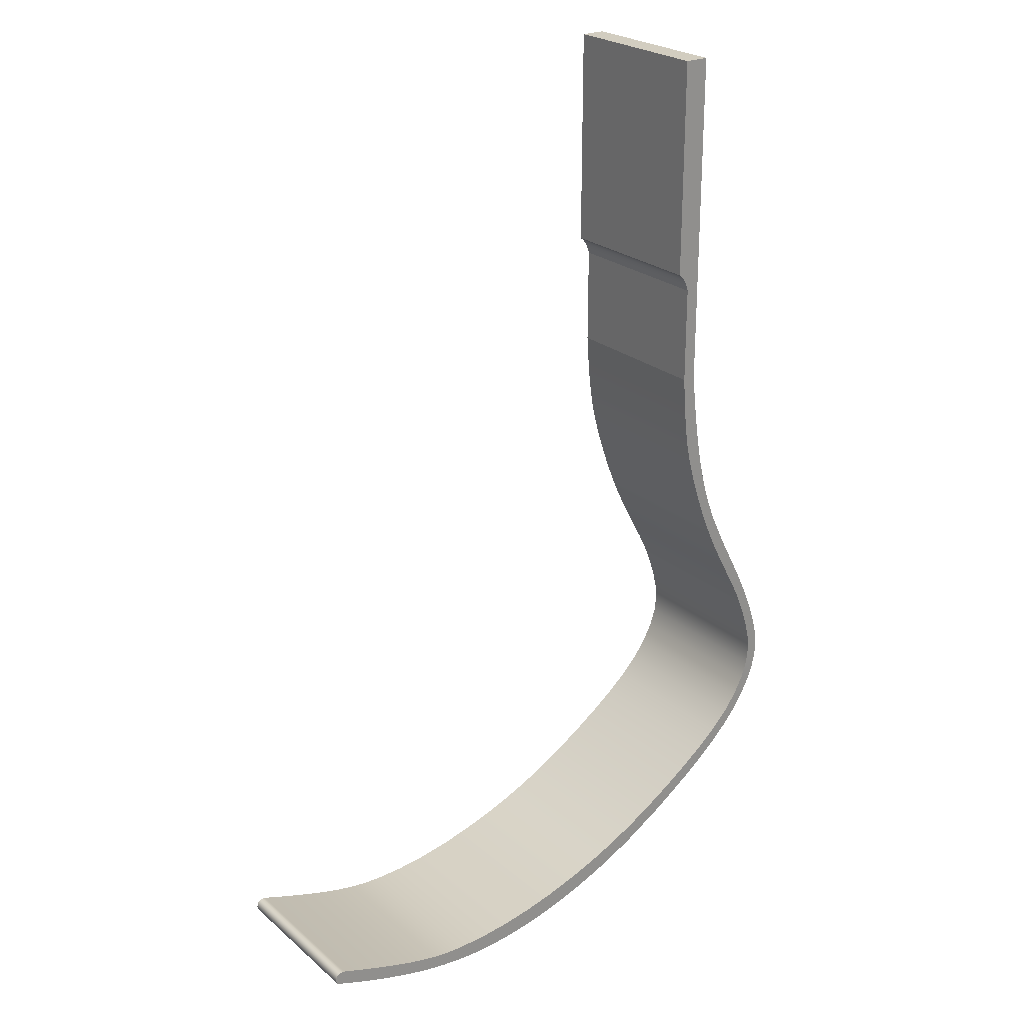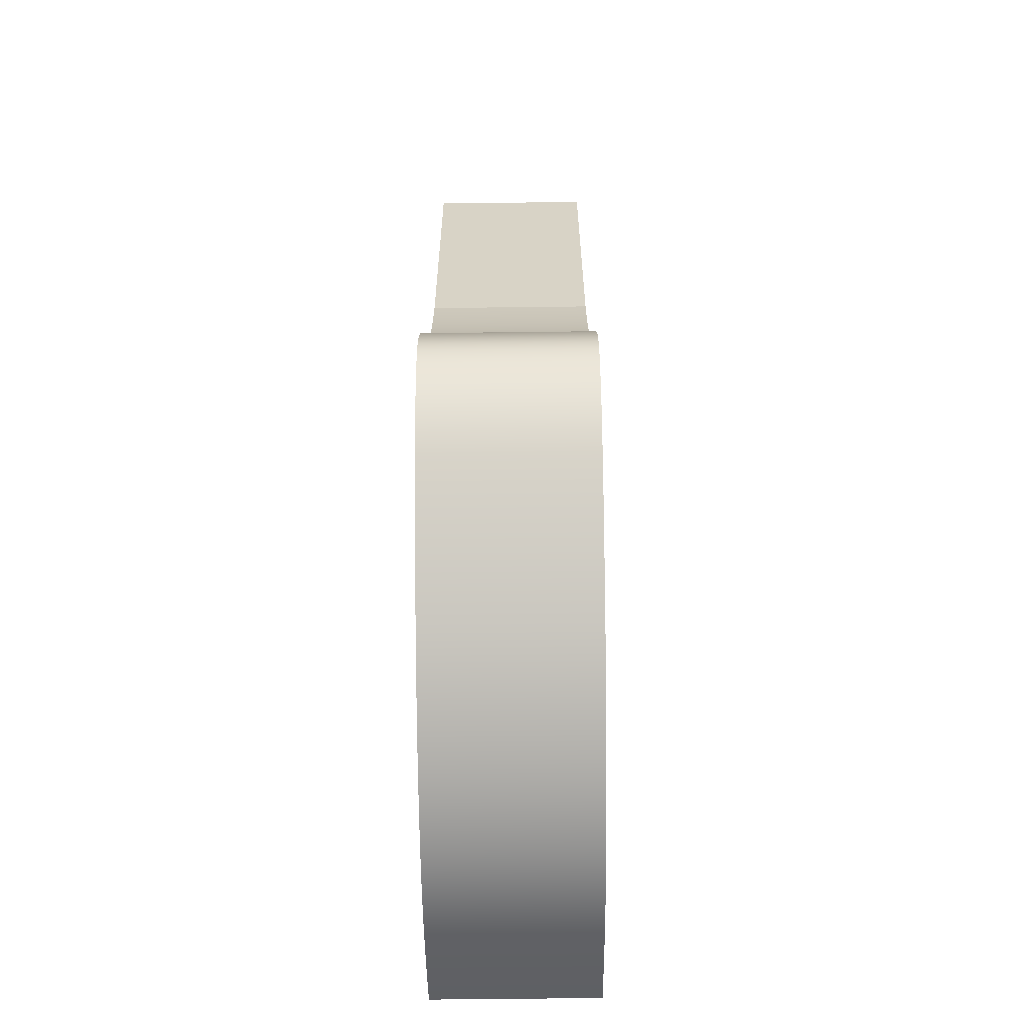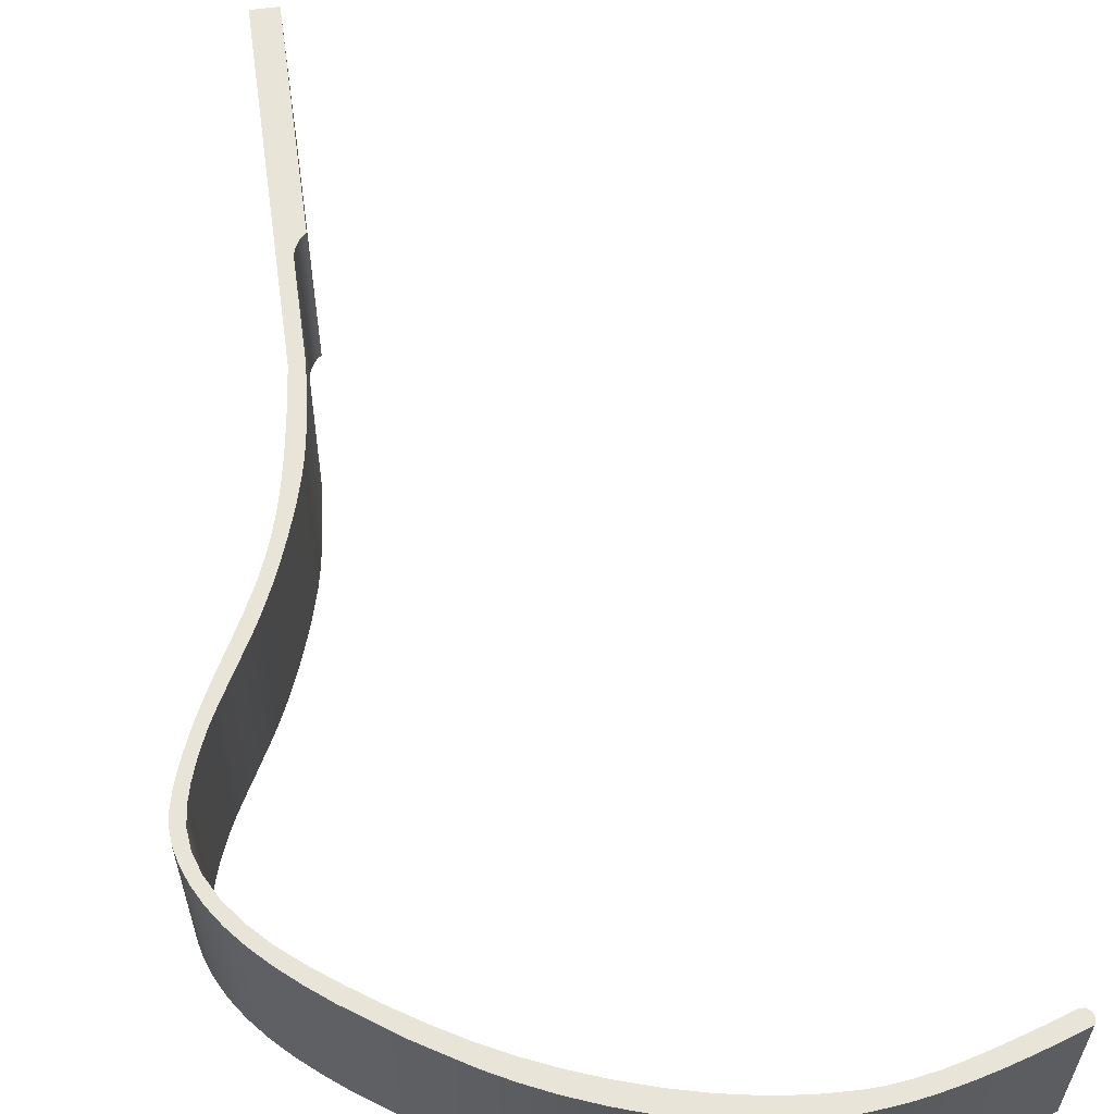
<metadata>
{"format":"obj","ext":"obj","renderer":"f3d","projection":"perspective","resolution":1024,"background":"white","views":[{"elev":24.5,"azim":-36.5,"up":"+Z"},{"elev":-61.9,"azim":90.7,"up":"+Z"},{"elev":60.1,"azim":172.2,"up":"+Y"}]}
</metadata>
<code>
v -6 0 41.38
v -4.946 0 41.38
v -4.946 7 41.38
v -6 7 41.38
v -6 0 32
v -6 0 41.38
v -6 7 41.38
v -6 7 32
v -5.508 0 31.2
v -5.601 0 31.47
v -5.714 0 31.69
v -5.847 0 31.87
v -6 0 32
v -6 7 32
v -5.847 7 31.87
v -5.714 7 31.69
v -5.601 7 31.47
v -5.508 7 31.2
v -5.508 0 27
v -5.508 0 31.2
v -5.508 7 31.2
v -5.508 7 27
v -24.5 0 3
v -23.65 0 2.713
v -22.87 0 2.46
v -22.17 0 2.242
v -21.54 0 2.06
v -20.98 0 1.911
v -20.48 0 1.792
v -19.61 0 1.63
v -18.87 0 1.546
v -18.19 0 1.516
v -16.87 0 1.563
v -15.56 0 1.714
v -14.24 0 1.958
v -12.91 0 2.293
v -11.59 0 2.707
v -10.32 0 3.182
v -9.109 0 3.715
v -7.943 0 4.312
v -6.805 0 4.973
v -5.698 0 5.681
v -4.642 0 6.411
v -3.662 0 7.144
v -2.787 0 7.884
v -2.039 0 8.65
v -1.439 0 9.453
v -1.005 0 10.26
v -0.7497 0 11.03
v -0.668 0 11.76
v -0.735 0 12.47
v -0.9044 0 13.17
v -1.14 0 13.9
v -1.459 0 14.69
v -1.666 0 15.13
v -1.908 0 15.61
v -2.483 0 16.68
v -3.117 0 17.87
v -3.44 0 18.53
v -3.764 0 19.26
v -4.091 0 20.08
v -4.418 0 20.99
v -4.733 0 21.96
v -5.022 0 23.03
v -5.154 0 23.67
v -5.217 0 24.04
v -5.278 0 24.46
v -5.337 0 24.95
v -5.394 0 25.52
v -5.451 0 26.2
v -5.508 0 27
v -5.508 7 27
v -5.451 7 26.2
v -5.394 7 25.52
v -5.337 7 24.95
v -5.278 7 24.46
v -5.217 7 24.04
v -5.154 7 23.67
v -5.022 7 23.03
v -4.733 7 21.96
v -4.418 7 20.99
v -4.091 7 20.08
v -3.764 7 19.26
v -3.44 7 18.53
v -3.117 7 17.87
v -2.483 7 16.68
v -1.908 7 15.61
v -1.666 7 15.13
v -1.459 7 14.69
v -1.14 7 13.9
v -0.9044 7 13.17
v -0.735 7 12.47
v -0.668 7 11.76
v -0.7497 7 11.03
v -1.005 7 10.26
v -1.439 7 9.453
v -2.039 7 8.65
v -2.787 7 7.884
v -3.662 7 7.144
v -4.642 7 6.411
v -5.698 7 5.681
v -6.805 7 4.973
v -7.943 7 4.312
v -9.109 7 3.715
v -10.32 7 3.182
v -11.59 7 2.707
v -12.91 7 2.293
v -14.24 7 1.958
v -15.56 7 1.714
v -16.87 7 1.563
v -18.19 7 1.516
v -18.87 7 1.546
v -19.61 7 1.63
v -20.48 7 1.792
v -20.98 7 1.911
v -21.54 7 2.06
v -22.17 7 2.242
v -22.87 7 2.46
v -23.65 7 2.713
v -24.5 7 3
v -24.87 0 2.482
v -24.94 0 2.678
v -24.88 0 2.878
v -24.71 0 3.002
v -24.5 0 3
v -24.5 7 3
v -24.71 7 3.002
v -24.88 7 2.878
v -24.94 7 2.678
v -24.87 7 2.482
v -4.946 0 27
v -4.841 0 26.01
v -4.733 0 25.13
v -4.625 0 24.36
v -4.515 0 23.68
v -4.406 0 23.08
v -4.296 0 22.54
v -4.187 0 22.06
v -4.079 0 21.64
v -3.865 0 20.91
v -3.656 0 20.31
v -3.453 0 19.79
v -3.257 0 19.34
v -2.884 0 18.55
v -2.536 0 17.87
v -2.214 0 17.26
v -1.918 0 16.69
v -1.65 0 16.17
v -1.411 0 15.69
v -1.203 0 15.24
v -1.022 0 14.84
v -0.7344 0 14.13
v -0.5157 0 13.51
v -0.344 0 12.94
v -0.2231 0 12.38
v -0.1744 0 11.83
v -0.2182 0 11.26
v -0.365 0 10.65
v -0.6193 0 10.01
v -0.9847 0 9.318
v -1.464 0 8.615
v -2.053 0 7.918
v -2.74 0 7.237
v -3.506 0 6.57
v -4.334 0 5.917
v -6.122 0 4.659
v -8.01 0 3.508
v -8.997 0 2.986
v -10.05 0 2.494
v -11.23 0 2.024
v -11.89 0 1.797
v -12.59 0 1.576
v -13.35 0 1.365
v -14.19 0 1.171
v -15.13 0 1.004
v -16.21 0 0.8808
v -16.83 0 0.8449
v -17.51 0 0.8363
v -18.28 0 0.8675
v -19.16 0 0.9562
v -19.66 0 1.029
v -20.21 0 1.126
v -20.81 0 1.251
v -21.46 0 1.409
v -22.19 0 1.605
v -22.99 0 1.845
v -23.88 0 2.135
v -24.87 0 2.482
v -24.87 7 2.482
v -23.88 7 2.135
v -22.99 7 1.845
v -22.19 7 1.605
v -21.46 7 1.409
v -20.81 7 1.251
v -20.21 7 1.126
v -19.66 7 1.029
v -19.16 7 0.9562
v -18.28 7 0.8675
v -17.51 7 0.8363
v -16.83 7 0.8449
v -16.21 7 0.8808
v -15.13 7 1.004
v -14.19 7 1.171
v -13.35 7 1.365
v -12.59 7 1.576
v -11.89 7 1.797
v -11.23 7 2.024
v -10.05 7 2.494
v -8.997 7 2.986
v -8.01 7 3.508
v -6.122 7 4.659
v -4.334 7 5.917
v -3.506 7 6.57
v -2.74 7 7.237
v -2.053 7 7.918
v -1.464 7 8.615
v -0.9847 7 9.318
v -0.6193 7 10.01
v -0.365 7 10.65
v -0.2182 7 11.26
v -0.1744 7 11.83
v -0.2231 7 12.38
v -0.344 7 12.94
v -0.5157 7 13.51
v -0.7344 7 14.13
v -1.022 7 14.84
v -1.203 7 15.24
v -1.411 7 15.69
v -1.65 7 16.17
v -1.918 7 16.69
v -2.214 7 17.26
v -2.536 7 17.87
v -2.884 7 18.55
v -3.257 7 19.34
v -3.453 7 19.79
v -3.656 7 20.31
v -3.865 7 20.91
v -4.079 7 21.64
v -4.187 7 22.06
v -4.296 7 22.54
v -4.406 7 23.08
v -4.515 7 23.68
v -4.625 7 24.36
v -4.733 7 25.13
v -4.841 7 26.01
v -4.946 7 27
v -4.946 0 41.38
v -4.946 0 27
v -4.946 7 27
v -4.946 7 41.38
v -4.946 7 41.38
v -4.946 7 27
v -4.841 7 26.01
v -4.733 7 25.13
v -4.625 7 24.36
v -4.515 7 23.68
v -4.406 7 23.08
v -4.296 7 22.54
v -4.187 7 22.06
v -4.079 7 21.64
v -3.865 7 20.91
v -3.656 7 20.31
v -3.453 7 19.79
v -3.257 7 19.34
v -2.884 7 18.55
v -2.536 7 17.87
v -2.214 7 17.26
v -1.918 7 16.69
v -1.65 7 16.17
v -1.411 7 15.69
v -1.203 7 15.24
v -1.022 7 14.84
v -0.7344 7 14.13
v -0.5157 7 13.51
v -0.344 7 12.94
v -0.2231 7 12.38
v -0.1744 7 11.83
v -0.2182 7 11.26
v -0.365 7 10.65
v -0.6193 7 10.01
v -0.9847 7 9.318
v -1.464 7 8.615
v -2.053 7 7.918
v -2.74 7 7.237
v -3.506 7 6.57
v -4.334 7 5.917
v -6.122 7 4.659
v -8.01 7 3.508
v -8.997 7 2.986
v -10.05 7 2.494
v -11.23 7 2.024
v -11.89 7 1.797
v -12.59 7 1.576
v -13.35 7 1.365
v -14.19 7 1.171
v -15.13 7 1.004
v -16.21 7 0.8808
v -16.83 7 0.8449
v -17.51 7 0.8363
v -18.28 7 0.8675
v -19.16 7 0.9562
v -19.66 7 1.029
v -20.21 7 1.126
v -20.81 7 1.251
v -21.46 7 1.409
v -22.19 7 1.605
v -22.99 7 1.845
v -23.88 7 2.135
v -24.87 7 2.482
v -24.94 7 2.678
v -24.88 7 2.878
v -24.71 7 3.002
v -24.5 7 3
v -23.65 7 2.713
v -22.87 7 2.46
v -22.17 7 2.242
v -21.54 7 2.06
v -20.98 7 1.911
v -20.48 7 1.792
v -19.61 7 1.63
v -18.87 7 1.546
v -18.19 7 1.516
v -16.87 7 1.563
v -15.56 7 1.714
v -14.24 7 1.958
v -12.91 7 2.293
v -11.59 7 2.707
v -10.32 7 3.182
v -9.109 7 3.715
v -7.943 7 4.312
v -6.805 7 4.973
v -5.698 7 5.681
v -4.642 7 6.411
v -3.662 7 7.144
v -2.787 7 7.884
v -2.039 7 8.65
v -1.439 7 9.453
v -1.005 7 10.26
v -0.7497 7 11.03
v -0.668 7 11.76
v -0.735 7 12.47
v -0.9044 7 13.17
v -1.14 7 13.9
v -1.459 7 14.69
v -1.666 7 15.13
v -1.908 7 15.61
v -2.483 7 16.68
v -3.117 7 17.87
v -3.44 7 18.53
v -3.764 7 19.26
v -4.091 7 20.08
v -4.418 7 20.99
v -4.733 7 21.96
v -5.022 7 23.03
v -5.154 7 23.67
v -5.217 7 24.04
v -5.278 7 24.46
v -5.337 7 24.95
v -5.394 7 25.52
v -5.451 7 26.2
v -5.508 7 27
v -5.508 7 31.2
v -5.601 7 31.47
v -5.714 7 31.69
v -5.847 7 31.87
v -6 7 32
v -6 7 41.38
v -4.946 0 27
v -4.946 0 41.38
v -6 0 41.38
v -6 0 32
v -5.847 0 31.87
v -5.714 0 31.69
v -5.601 0 31.47
v -5.508 0 31.2
v -5.508 0 27
v -5.451 0 26.2
v -5.394 0 25.52
v -5.337 0 24.95
v -5.278 0 24.46
v -5.217 0 24.04
v -5.154 0 23.67
v -5.022 0 23.03
v -4.733 0 21.96
v -4.418 0 20.99
v -4.091 0 20.08
v -3.764 0 19.26
v -3.44 0 18.53
v -3.117 0 17.87
v -2.483 0 16.68
v -1.908 0 15.61
v -1.666 0 15.13
v -1.459 0 14.69
v -1.14 0 13.9
v -0.9044 0 13.17
v -0.735 0 12.47
v -0.668 0 11.76
v -0.7497 0 11.03
v -1.005 0 10.26
v -1.439 0 9.453
v -2.039 0 8.65
v -2.787 0 7.884
v -3.662 0 7.144
v -4.642 0 6.411
v -5.698 0 5.681
v -6.805 0 4.973
v -7.943 0 4.312
v -9.109 0 3.715
v -10.32 0 3.182
v -11.59 0 2.707
v -12.91 0 2.293
v -14.24 0 1.958
v -15.56 0 1.714
v -16.87 0 1.563
v -18.19 0 1.516
v -18.87 0 1.546
v -19.61 0 1.63
v -20.48 0 1.792
v -20.98 0 1.911
v -21.54 0 2.06
v -22.17 0 2.242
v -22.87 0 2.46
v -23.65 0 2.713
v -24.5 0 3
v -24.71 0 3.002
v -24.88 0 2.878
v -24.94 0 2.678
v -24.87 0 2.482
v -23.88 0 2.135
v -22.99 0 1.845
v -22.19 0 1.605
v -21.46 0 1.409
v -20.81 0 1.251
v -20.21 0 1.126
v -19.66 0 1.029
v -19.16 0 0.9562
v -18.28 0 0.8675
v -17.51 0 0.8363
v -16.83 0 0.8449
v -16.21 0 0.8808
v -15.13 0 1.004
v -14.19 0 1.171
v -13.35 0 1.365
v -12.59 0 1.576
v -11.89 0 1.797
v -11.23 0 2.024
v -10.05 0 2.494
v -8.997 0 2.986
v -8.01 0 3.508
v -6.122 0 4.659
v -4.334 0 5.917
v -3.506 0 6.57
v -2.74 0 7.237
v -2.053 0 7.918
v -1.464 0 8.615
v -0.9847 0 9.318
v -0.6193 0 10.01
v -0.365 0 10.65
v -0.2182 0 11.26
v -0.1744 0 11.83
v -0.2231 0 12.38
v -0.344 0 12.94
v -0.5157 0 13.51
v -0.7344 0 14.13
v -1.022 0 14.84
v -1.203 0 15.24
v -1.411 0 15.69
v -1.65 0 16.17
v -1.918 0 16.69
v -2.214 0 17.26
v -2.536 0 17.87
v -2.884 0 18.55
v -3.257 0 19.34
v -3.453 0 19.79
v -3.656 0 20.31
v -3.865 0 20.91
v -4.079 0 21.64
v -4.187 0 22.06
v -4.296 0 22.54
v -4.406 0 23.08
v -4.515 0 23.68
v -4.625 0 24.36
v -4.733 0 25.13
v -4.841 0 26.01
g 0ab6beba-e358-11ea-a2ab-54bf646e7e1f
f 1 2 4
f 4 2 3
g 0ab6e5d2-e358-11ea-b967-54bf646e7e1f
f 5 6 8
f 8 6 7
g 0ab733fa-e358-11ea-9868-54bf646e7e1f
f 9 10 18
f 18 10 17
f 17 10 11
f 17 11 16
f 16 11 12
f 16 12 15
f 15 12 13
f 15 13 14
g 0ab75afa-e358-11ea-abd2-54bf646e7e1f
f 19 20 22
f 22 20 21
g 0ab7a928-e358-11ea-9223-54bf646e7e1f
f 23 24 120
f 120 24 119
f 119 24 25
f 119 25 118
f 118 25 26
f 118 26 117
f 117 26 27
f 117 27 116
f 116 27 28
f 116 28 115
f 115 28 29
f 115 29 114
f 114 29 30
f 114 30 113
f 113 30 31
f 113 31 112
f 112 31 32
f 112 32 111
f 111 32 33
f 111 33 110
f 110 33 34
f 110 34 109
f 109 34 35
f 109 35 108
f 108 35 36
f 108 36 107
f 107 36 37
f 107 37 106
f 106 37 38
f 106 38 105
f 105 38 39
f 105 39 104
f 104 39 40
f 104 40 103
f 103 40 41
f 103 41 102
f 102 41 42
f 102 42 101
f 101 42 43
f 101 43 100
f 100 43 44
f 100 44 99
f 99 44 45
f 99 45 98
f 98 45 46
f 98 46 97
f 97 46 47
f 97 47 96
f 96 47 48
f 96 48 95
f 95 48 49
f 95 49 94
f 94 49 50
f 94 50 93
f 93 50 51
f 93 51 92
f 92 51 52
f 92 52 91
f 91 52 53
f 91 53 90
f 90 53 54
f 90 54 89
f 89 54 55
f 89 55 88
f 88 55 56
f 88 56 87
f 87 56 57
f 87 57 86
f 86 57 58
f 86 58 85
f 85 58 59
f 85 59 84
f 84 59 60
f 84 60 83
f 83 60 61
f 83 61 82
f 82 61 62
f 82 62 81
f 81 62 63
f 81 63 80
f 80 63 64
f 80 64 79
f 79 64 65
f 79 65 78
f 78 65 66
f 78 66 77
f 77 66 67
f 77 67 76
f 76 67 68
f 76 68 75
f 75 68 69
f 75 69 74
f 74 69 70
f 74 70 73
f 73 70 71
f 73 71 72
g 0ab7f742-e358-11ea-9226-54bf646e7e1f
f 130 121 129
f 129 121 122
f 129 122 128
f 128 122 123
f 128 123 127
f 127 123 124
f 127 124 126
f 126 124 125
g 0ab81e4c-e358-11ea-a474-54bf646e7e1f
f 131 132 246
f 246 132 245
f 245 132 133
f 245 133 244
f 244 133 134
f 244 134 243
f 243 134 135
f 243 135 242
f 242 135 136
f 242 136 241
f 241 136 137
f 241 137 240
f 240 137 138
f 240 138 239
f 239 138 139
f 239 139 238
f 238 139 140
f 238 140 237
f 237 140 141
f 237 141 236
f 236 141 142
f 236 142 235
f 235 142 143
f 235 143 234
f 234 143 144
f 234 144 233
f 233 144 145
f 233 145 232
f 232 145 146
f 232 146 231
f 231 146 147
f 231 147 230
f 230 147 148
f 230 148 229
f 229 148 149
f 229 149 228
f 228 149 150
f 228 150 227
f 227 150 151
f 227 151 226
f 226 151 152
f 226 152 225
f 225 152 153
f 225 153 224
f 224 153 154
f 224 154 223
f 223 154 155
f 223 155 222
f 222 155 156
f 222 156 221
f 221 156 157
f 221 157 220
f 220 157 158
f 220 158 219
f 219 158 159
f 219 159 218
f 218 159 160
f 218 160 217
f 217 160 161
f 217 161 216
f 216 161 162
f 216 162 215
f 215 162 163
f 215 163 214
f 214 163 164
f 214 164 213
f 213 164 165
f 213 165 212
f 212 165 166
f 212 166 211
f 211 166 167
f 211 167 210
f 210 167 168
f 210 168 209
f 209 168 169
f 209 169 208
f 208 169 170
f 208 170 207
f 207 170 171
f 207 171 206
f 206 171 172
f 206 172 205
f 205 172 173
f 205 173 204
f 204 173 174
f 204 174 203
f 203 174 175
f 203 175 202
f 202 175 176
f 202 176 201
f 201 176 177
f 201 177 200
f 200 177 178
f 200 178 199
f 199 178 179
f 199 179 198
f 198 179 180
f 198 180 197
f 197 180 181
f 197 181 196
f 196 181 182
f 196 182 195
f 195 182 183
f 195 183 194
f 194 183 184
f 194 184 193
f 193 184 185
f 193 185 192
f 192 185 186
f 192 186 191
f 191 186 187
f 191 187 190
f 190 187 188
f 190 188 189
g 0ab86c62-e358-11ea-806e-54bf646e7e1f
f 247 248 250
f 250 248 249
g 0ab8ba88-e358-11ea-a54f-54bf646e7e1f
f 252 362 251
f 251 362 363
f 251 363 364
f 253 360 252
f 252 360 361
f 252 361 362
f 360 253 359
f 359 253 254
f 359 254 358
f 358 254 357
f 357 254 255
f 357 255 356
f 356 255 355
f 355 255 256
f 355 256 354
f 354 256 257
f 354 257 258
f 354 258 353
f 353 258 259
f 353 259 260
f 353 260 352
f 352 260 261
f 352 261 351
f 351 261 262
f 351 262 350
f 350 262 263
f 350 263 264
f 350 264 349
f 349 264 265
f 349 265 348
f 348 265 266
f 348 266 347
f 347 266 267
f 347 267 268
f 347 268 346
f 346 268 269
f 346 269 270
f 346 270 345
f 345 270 271
f 345 271 344
f 344 271 272
f 344 272 343
f 343 272 273
f 343 273 342
f 342 273 274
f 342 274 275
f 342 275 341
f 341 275 276
f 341 276 340
f 340 276 277
f 340 277 278
f 340 278 339
f 339 278 279
f 339 279 280
f 339 280 338
f 338 280 281
f 338 281 337
f 337 281 282
f 337 282 336
f 336 282 283
f 336 283 335
f 335 283 284
f 335 284 334
f 334 284 285
f 334 285 286
f 287 332 286
f 286 332 333
f 286 333 334
f 332 287 331
f 331 287 288
f 331 288 330
f 330 288 329
f 329 288 289
f 329 289 290
f 329 290 328
f 328 290 291
f 328 291 327
f 327 291 292
f 327 292 326
f 326 292 293
f 326 293 294
f 326 294 325
f 325 294 295
f 325 295 296
f 325 296 324
f 324 296 297
f 324 297 323
f 323 297 298
f 323 298 299
f 323 299 322
f 322 299 300
f 322 300 321
f 321 300 301
f 321 301 320
f 320 301 302
f 320 302 303
f 320 303 319
f 319 303 304
f 319 304 318
f 318 304 305
f 318 305 317
f 317 305 306
f 317 306 316
f 316 306 307
f 316 307 315
f 315 307 314
f 314 307 308
f 314 308 313
f 313 308 309
f 313 309 312
f 312 309 311
f 311 309 310
f 364 365 251
f 251 365 366
f 251 366 367
g 0ab92fb0-e358-11ea-911c-54bf646e7e1f
f 369 375 368
f 368 375 376
f 368 376 377
f 370 371 369
f 369 371 372
f 369 372 373
f 373 374 369
f 369 374 375
f 368 377 484
f 484 377 378
f 484 378 483
f 483 378 379
f 483 379 380
f 483 380 482
f 482 380 381
f 482 381 382
f 482 382 481
f 481 382 383
f 481 383 480
f 480 383 479
f 479 383 384
f 479 384 478
f 478 384 477
f 477 384 385
f 477 385 476
f 476 385 386
f 476 386 475
f 475 386 387
f 475 387 474
f 474 387 473
f 473 387 388
f 473 388 472
f 472 388 389
f 472 389 471
f 471 389 390
f 471 390 470
f 470 390 469
f 469 390 391
f 469 391 468
f 468 391 467
f 467 391 392
f 467 392 466
f 466 392 393
f 466 393 465
f 465 393 394
f 465 394 464
f 464 394 395
f 464 395 463
f 463 395 462
f 462 395 396
f 462 396 461
f 461 396 397
f 461 397 460
f 460 397 459
f 459 397 398
f 459 398 458
f 458 398 457
f 457 398 399
f 457 399 456
f 456 399 400
f 456 400 455
f 455 400 401
f 455 401 454
f 454 401 402
f 454 402 453
f 453 402 403
f 453 403 452
f 452 403 451
f 451 403 404
f 451 404 405
f 451 405 450
f 450 405 406
f 450 406 449
f 449 406 407
f 449 407 408
f 409 447 408
f 408 447 448
f 408 448 449
f 447 409 446
f 446 409 410
f 446 410 445
f 445 410 411
f 445 411 444
f 444 411 443
f 443 411 412
f 443 412 442
f 442 412 441
f 441 412 413
f 441 413 440
f 440 413 414
f 440 414 439
f 439 414 438
f 438 414 415
f 438 415 437
f 437 415 416
f 437 416 436
f 436 416 417
f 436 417 435
f 435 417 434
f 434 417 418
f 434 418 433
f 433 418 419
f 433 419 432
f 432 419 420
f 432 420 431
f 431 420 421
f 431 421 430
f 430 421 422
f 430 422 423
f 430 423 429
f 429 423 424
f 429 424 428
f 428 424 425
f 428 425 426
f 426 427 428

</code>
